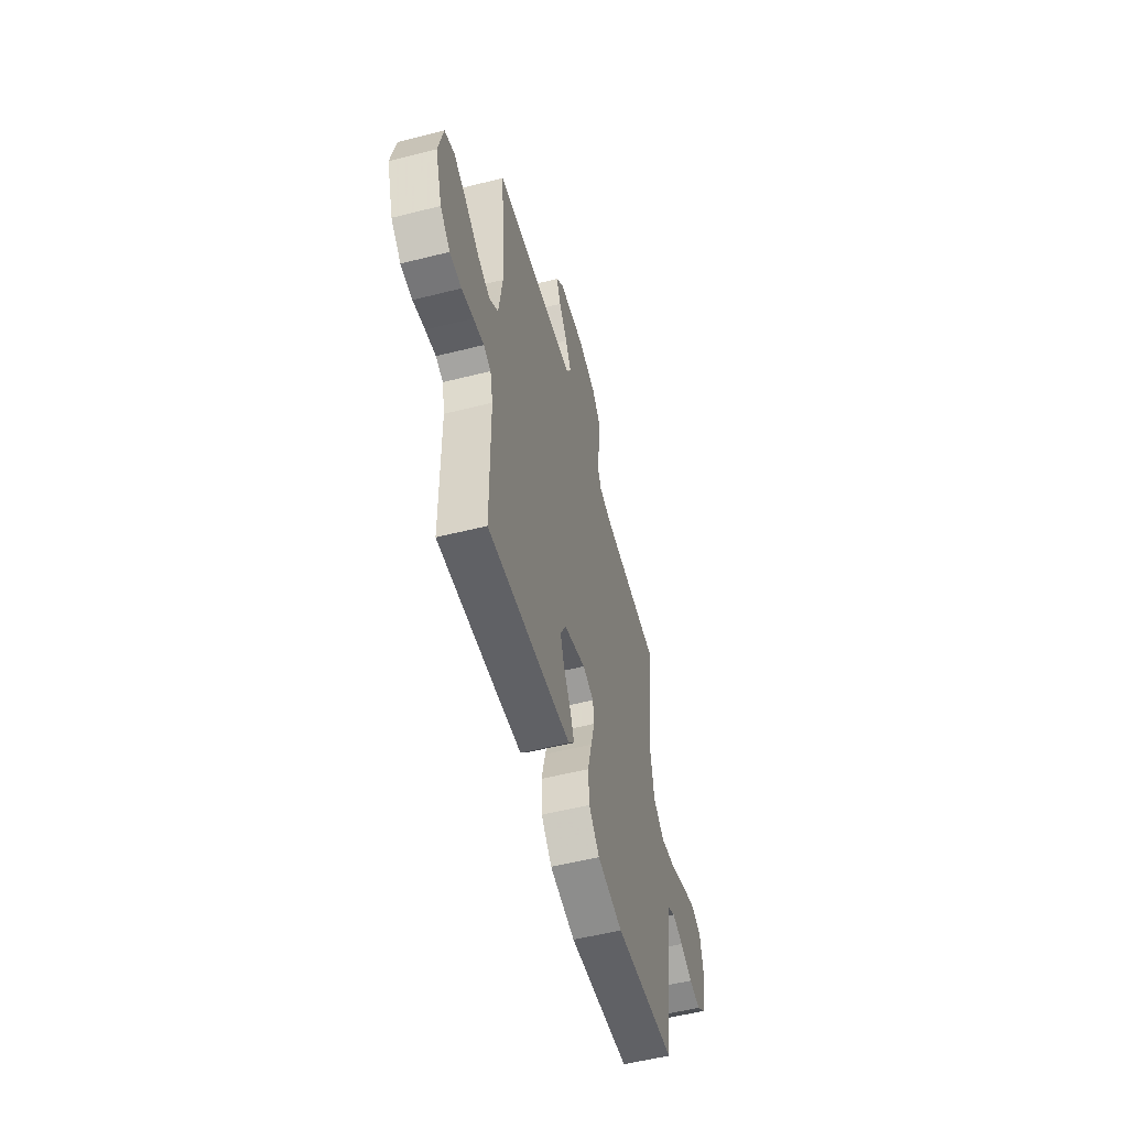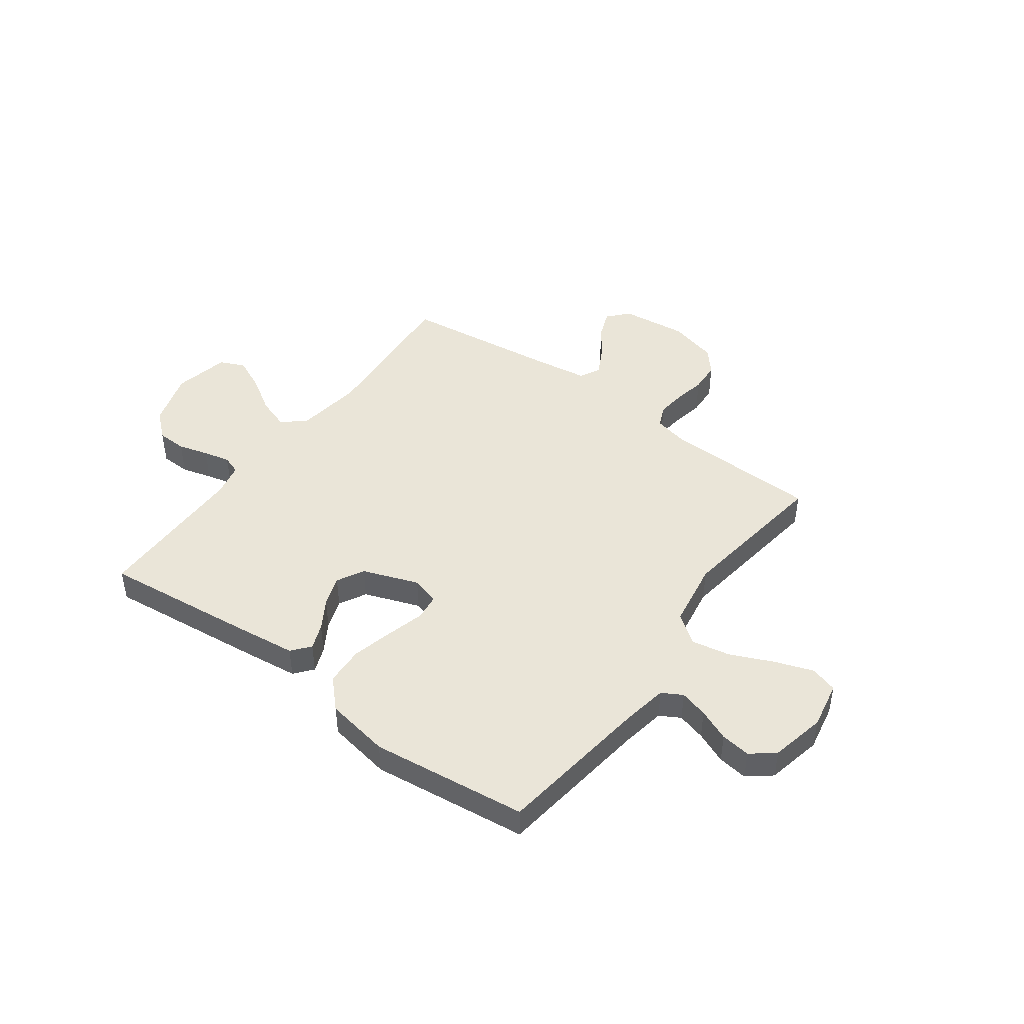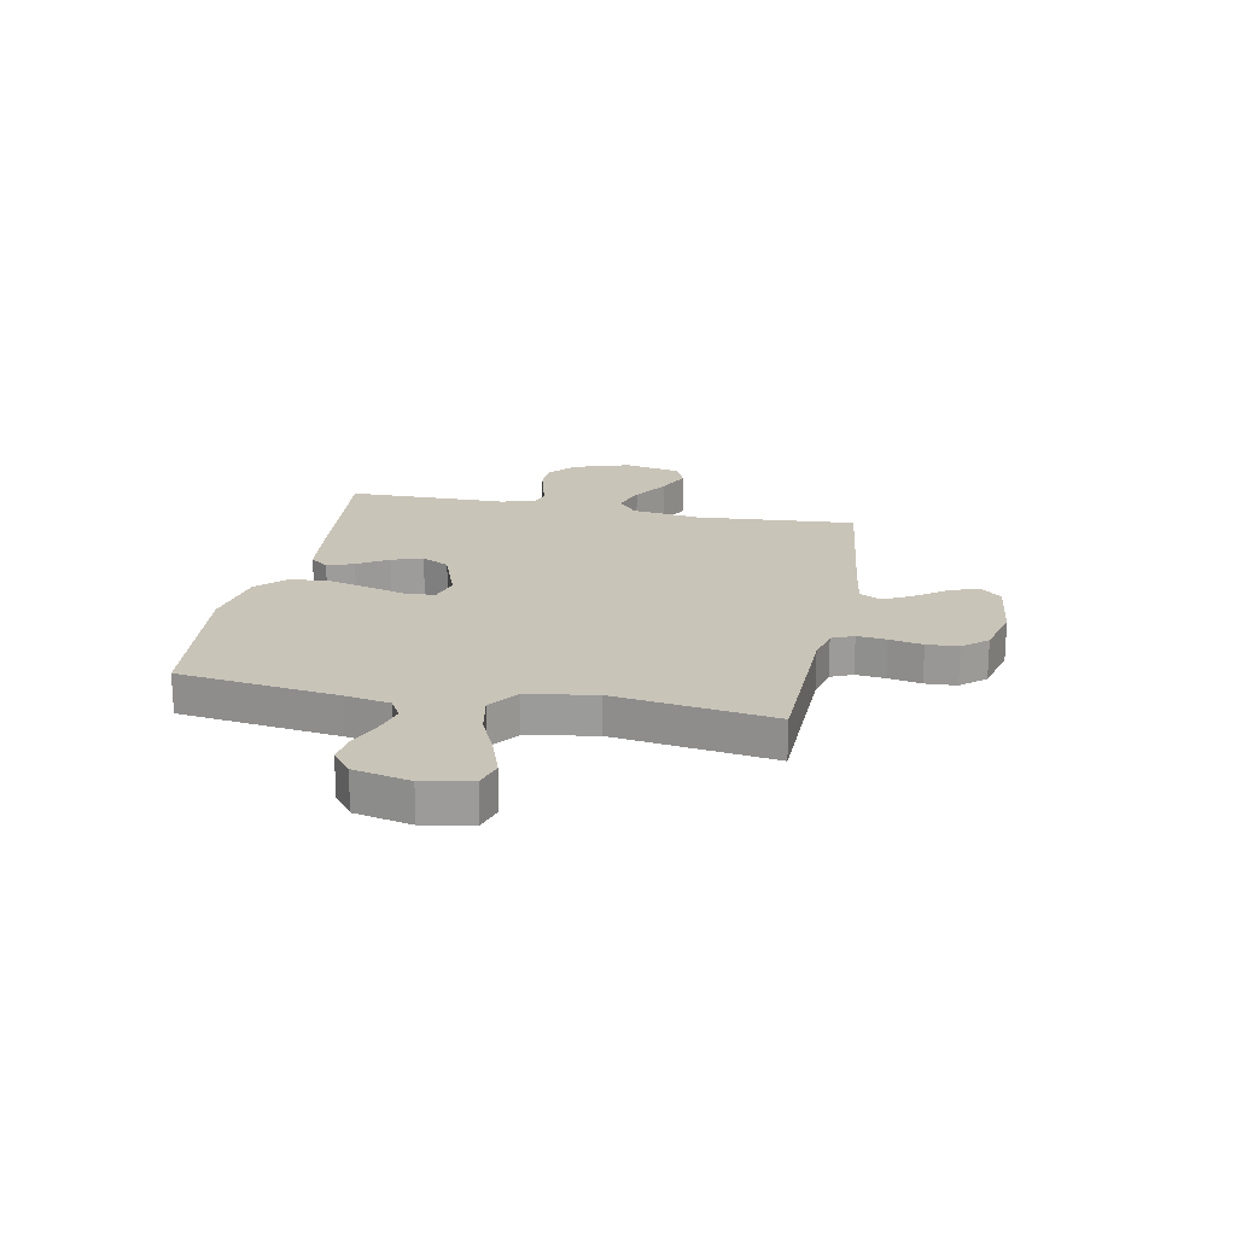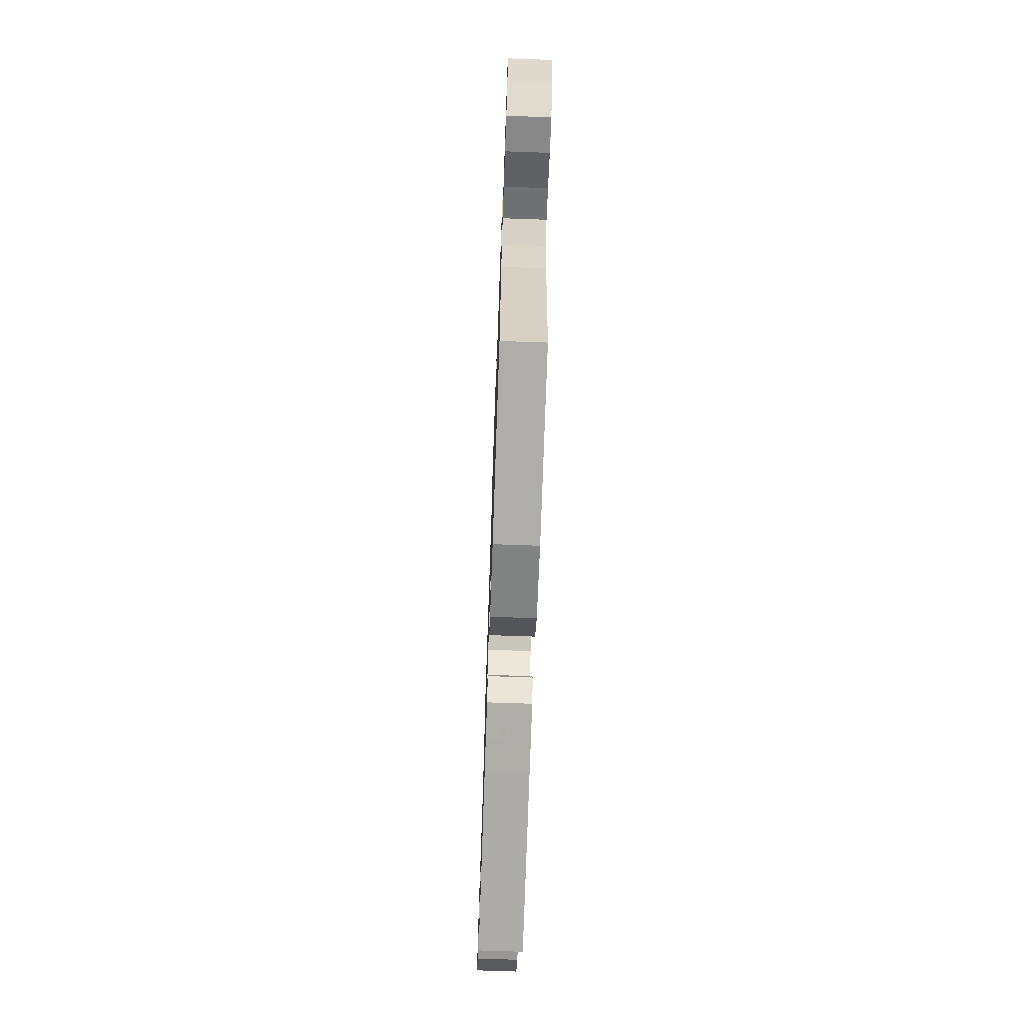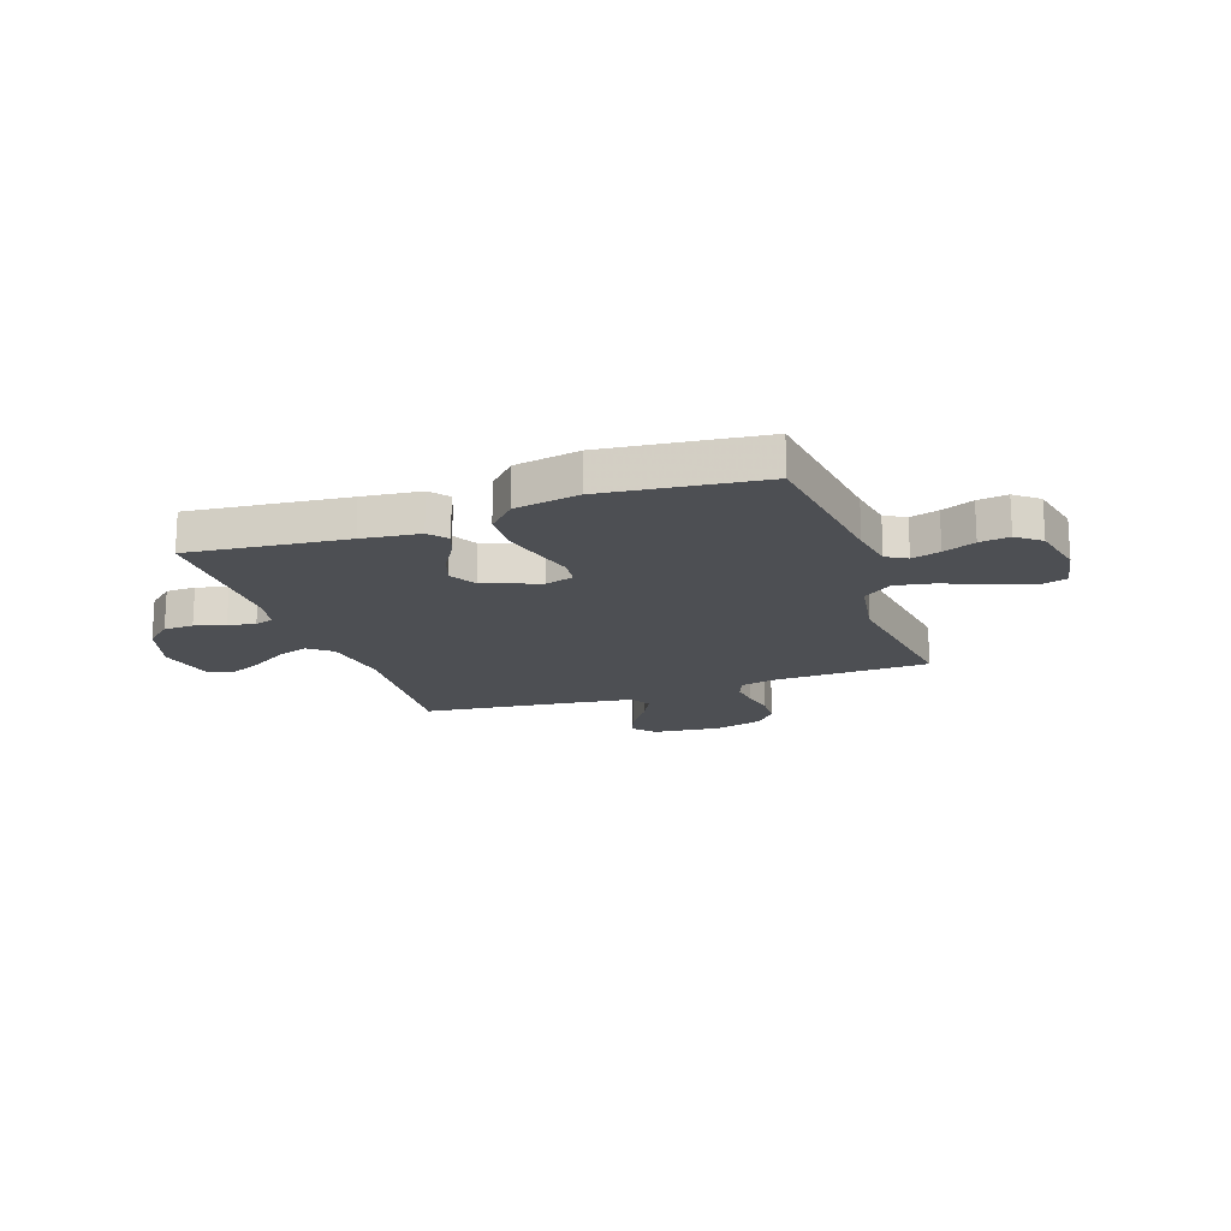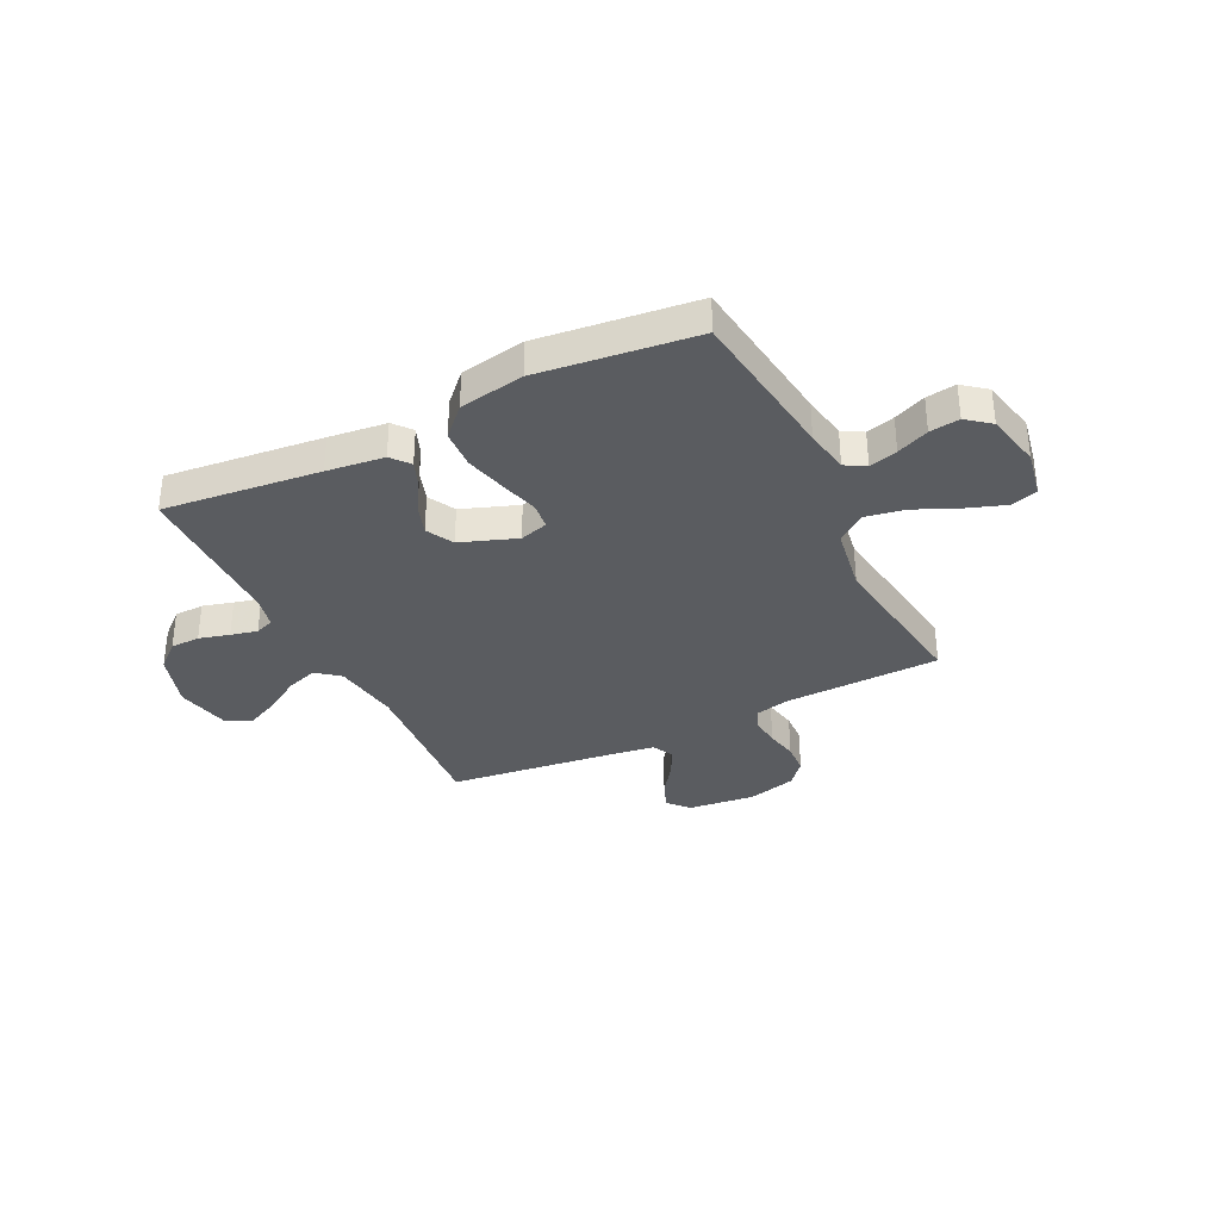
<metadata>
{"format":"obj","ext":"obj","renderer":"f3d","projection":"perspective","resolution":1024,"background":"white","views":[{"elev":-55.0,"azim":104.9,"up":"+Z"},{"elev":45.3,"azim":-143.8,"up":"+Y"},{"elev":20.2,"azim":-78.9,"up":"+Y"},{"elev":-70.7,"azim":-92.0,"up":"+Z"},{"elev":-17.7,"azim":-160.8,"up":"+Y"},{"elev":-34.2,"azim":-153.8,"up":"+Y"}]}
</metadata>
<code>
v 0.5 0.07 0.5
v 0.477 0.07 0.2
v 0.495 0.07 0.071
v 0.539 0.07 0.035
v 0.6 0.07 0.056
v 0.668 0.07 0.099
v 0.731 0.07 0.128
v 0.779 0.07 0.107
v 0.802 0.07 0
v 0.768 0.07 -0.107
v 0.719 0.07 -0.15
v 0.662 0.07 -0.152
v 0.604 0.07 -0.136
v 0.553 0.07 -0.124
v 0.517 0.07 -0.137
v 0.503 0.07 -0.2
v 0.5 0.07 -0.5
v 0.2 0.07 -0.468
v 0.09 0.07 -0.455
v 0.061 0.07 -0.42
v 0.08 0.07 -0.371
v 0.115 0.07 -0.314
v 0.135 0.07 -0.256
v 0.107 0.07 -0.204
v 0 0.07 -0.165
v -0.054 0.07 -0.181
v -0.06 0.07 -0.231
v -0.04 0.07 -0.304
v -0.02 0.07 -0.384
v -0.024 0.07 -0.459
v -0.076 0.07 -0.513
v -0.2 0.07 -0.535
v -0.5 0.07 -0.5
v -0.539 0.07 -0.2
v -0.554 0.07 -0.115
v -0.593 0.07 -0.093
v -0.647 0.07 -0.108
v -0.708 0.07 -0.134
v -0.765 0.07 -0.142
v -0.81 0.07 -0.106
v -0.833 0.07 0
v -0.816 0.07 0.091
v -0.764 0.07 0.107
v -0.69 0.07 0.081
v -0.609 0.07 0.045
v -0.534 0.07 0.031
v -0.479 0.07 0.072
v -0.458 0.07 0.2
v -0.5 0.07 0.5
v -0.2 0.07 0.509
v -0.136 0.07 0.524
v -0.118 0.07 0.565
v -0.124 0.07 0.62
v -0.136 0.07 0.682
v -0.133 0.07 0.741
v -0.094 0.07 0.787
v 0 0.07 0.812
v 0.128 0.07 0.798
v 0.164 0.07 0.758
v 0.143 0.07 0.704
v 0.101 0.07 0.645
v 0.073 0.07 0.591
v 0.094 0.07 0.551
v 0.2 0.07 0.536
v 0.5 0 0.5
v 0.477 0 0.2
v 0.495 0 0.071
v 0.539 0 0.035
v 0.6 0 0.056
v 0.668 0 0.099
v 0.731 0 0.128
v 0.779 0 0.107
v 0.802 0 0
v 0.768 0 -0.107
v 0.719 0 -0.15
v 0.662 0 -0.152
v 0.604 0 -0.136
v 0.553 0 -0.124
v 0.517 0 -0.137
v 0.503 0 -0.2
v 0.5 0 -0.5
v 0.2 0 -0.468
v 0.09 0 -0.455
v 0.061 0 -0.42
v 0.08 0 -0.371
v 0.115 0 -0.314
v 0.135 0 -0.256
v 0.107 0 -0.204
v 0 0 -0.165
v -0.054 0 -0.181
v -0.06 0 -0.231
v -0.04 0 -0.304
v -0.02 0 -0.384
v -0.024 0 -0.459
v -0.076 0 -0.513
v -0.2 0 -0.535
v -0.5 0 -0.5
v -0.539 0 -0.2
v -0.554 0 -0.115
v -0.593 0 -0.093
v -0.647 0 -0.108
v -0.708 0 -0.134
v -0.765 0 -0.142
v -0.81 0 -0.106
v -0.833 0 0
v -0.816 0 0.091
v -0.764 0 0.107
v -0.69 0 0.081
v -0.609 0 0.045
v -0.534 0 0.031
v -0.479 0 0.072
v -0.458 0 0.2
v -0.5 0 0.5
v -0.2 0 0.509
v -0.136 0 0.524
v -0.118 0 0.565
v -0.124 0 0.62
v -0.136 0 0.682
v -0.133 0 0.741
v -0.094 0 0.787
v 0 0 0.812
v 0.128 0 0.798
v 0.164 0 0.758
v 0.143 0 0.704
v 0.101 0 0.645
v 0.073 0 0.591
v 0.094 0 0.551
v 0.2 0 0.536
f 59 60 61
f 58 59 61
f 57 58 61
f 56 57 61
f 55 56 61
f 54 55 61
f 53 54 61
f 52 53 61 62
f 51 52 62 63
f 48 49 50
f 51 63 64
f 50 51 64
f 48 50 64
f 47 48 64
f 43 44 45
f 42 43 45
f 41 42 45
f 40 41 45
f 39 40 45
f 38 39 45
f 37 38 45
f 36 37 45 46
f 64 1 2
f 47 64 2
f 46 47 2
f 36 46 2
f 35 36 2
f 32 33 34
f 31 32 34
f 30 31 34
f 29 30 34
f 28 29 34
f 27 28 34
f 20 21 22
f 19 20 22
f 18 19 22
f 17 18 22
f 16 17 22
f 15 16 22 23
f 14 15 23 24
f 11 12 13
f 10 11 13
f 9 10 13
f 8 9 13
f 7 8 13
f 6 7 13
f 5 6 13
f 4 5 13 14
f 14 24 25
f 4 14 25
f 3 4 25
f 26 27 34 35
f 25 26 35
f 3 25 35
f 2 3 35
f 125 124 123
f 125 123 122
f 125 122 121
f 125 121 120
f 125 120 119
f 125 119 118
f 125 118 117
f 126 125 117 116
f 127 126 116 115
f 114 113 112
f 128 127 115
f 128 115 114
f 128 114 112
f 128 112 111
f 109 108 107
f 109 107 106
f 109 106 105
f 109 105 104
f 109 104 103
f 109 103 102
f 109 102 101
f 110 109 101 100
f 66 65 128
f 66 128 111
f 66 111 110
f 66 110 100
f 66 100 99
f 98 97 96
f 98 96 95
f 98 95 94
f 98 94 93
f 98 93 92
f 98 92 91
f 86 85 84
f 86 84 83
f 86 83 82
f 86 82 81
f 86 81 80
f 87 86 80 79
f 88 87 79 78
f 77 76 75
f 77 75 74
f 77 74 73
f 77 73 72
f 77 72 71
f 77 71 70
f 77 70 69
f 78 77 69 68
f 89 88 78
f 89 78 68
f 89 68 67
f 99 98 91 90
f 99 90 89
f 99 89 67
f 99 67 66
f 1 65 66 2
f 2 66 67 3
f 3 67 68 4
f 4 68 69 5
f 5 69 70 6
f 6 70 71 7
f 7 71 72 8
f 8 72 73 9
f 9 73 74 10
f 10 74 75 11
f 11 75 76 12
f 12 76 77 13
f 13 77 78 14
f 14 78 79 15
f 15 79 80 16
f 16 80 81 17
f 17 81 82 18
f 18 82 83 19
f 19 83 84 20
f 20 84 85 21
f 21 85 86 22
f 22 86 87 23
f 23 87 88 24
f 24 88 89 25
f 25 89 90 26
f 26 90 91 27
f 27 91 92 28
f 28 92 93 29
f 29 93 94 30
f 30 94 95 31
f 31 95 96 32
f 32 96 97 33
f 33 97 98 34
f 34 98 99 35
f 35 99 100 36
f 36 100 101 37
f 37 101 102 38
f 38 102 103 39
f 39 103 104 40
f 40 104 105 41
f 41 105 106 42
f 42 106 107 43
f 43 107 108 44
f 44 108 109 45
f 45 109 110 46
f 46 110 111 47
f 47 111 112 48
f 48 112 113 49
f 49 113 114 50
f 50 114 115 51
f 51 115 116 52
f 52 116 117 53
f 53 117 118 54
f 54 118 119 55
f 55 119 120 56
f 56 120 121 57
f 57 121 122 58
f 58 122 123 59
f 59 123 124 60
f 60 124 125 61
f 61 125 126 62
f 62 126 127 63
f 63 127 128 64
f 64 128 65 1

</code>
